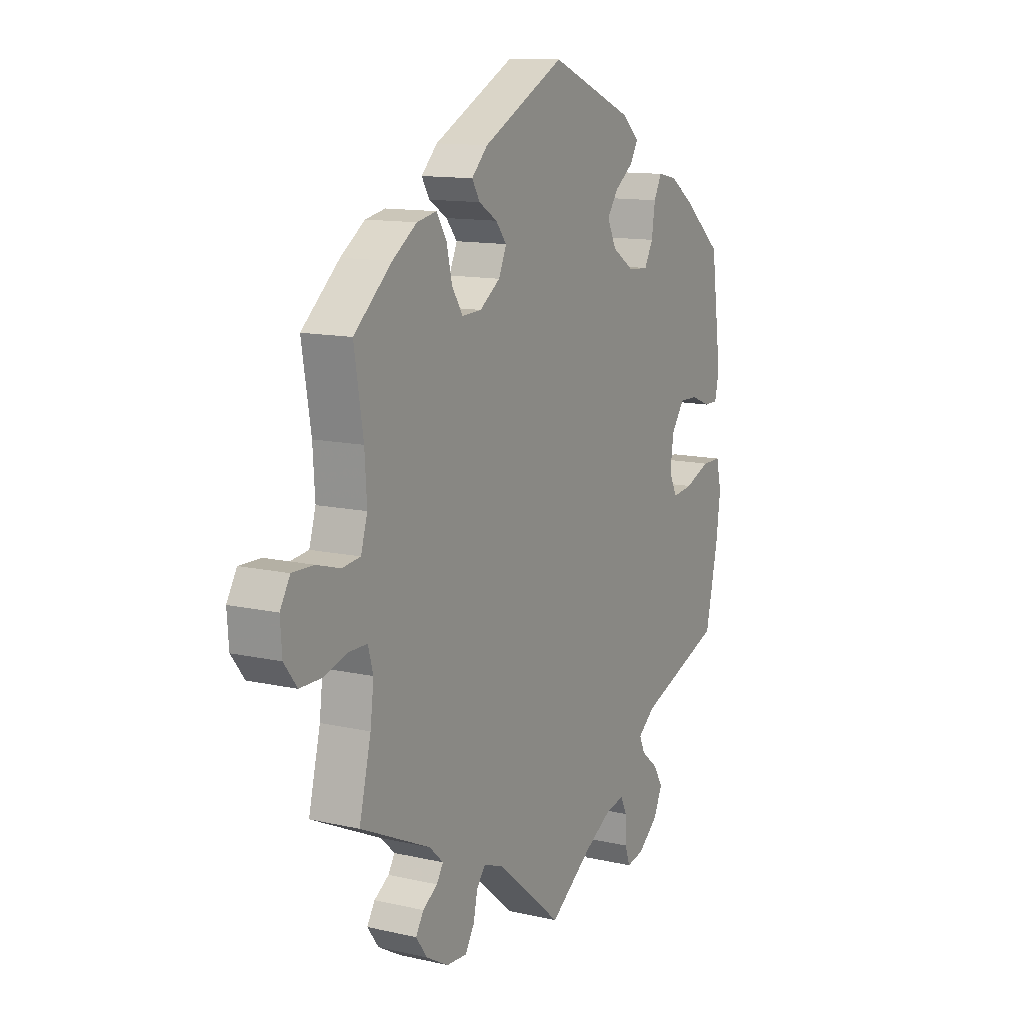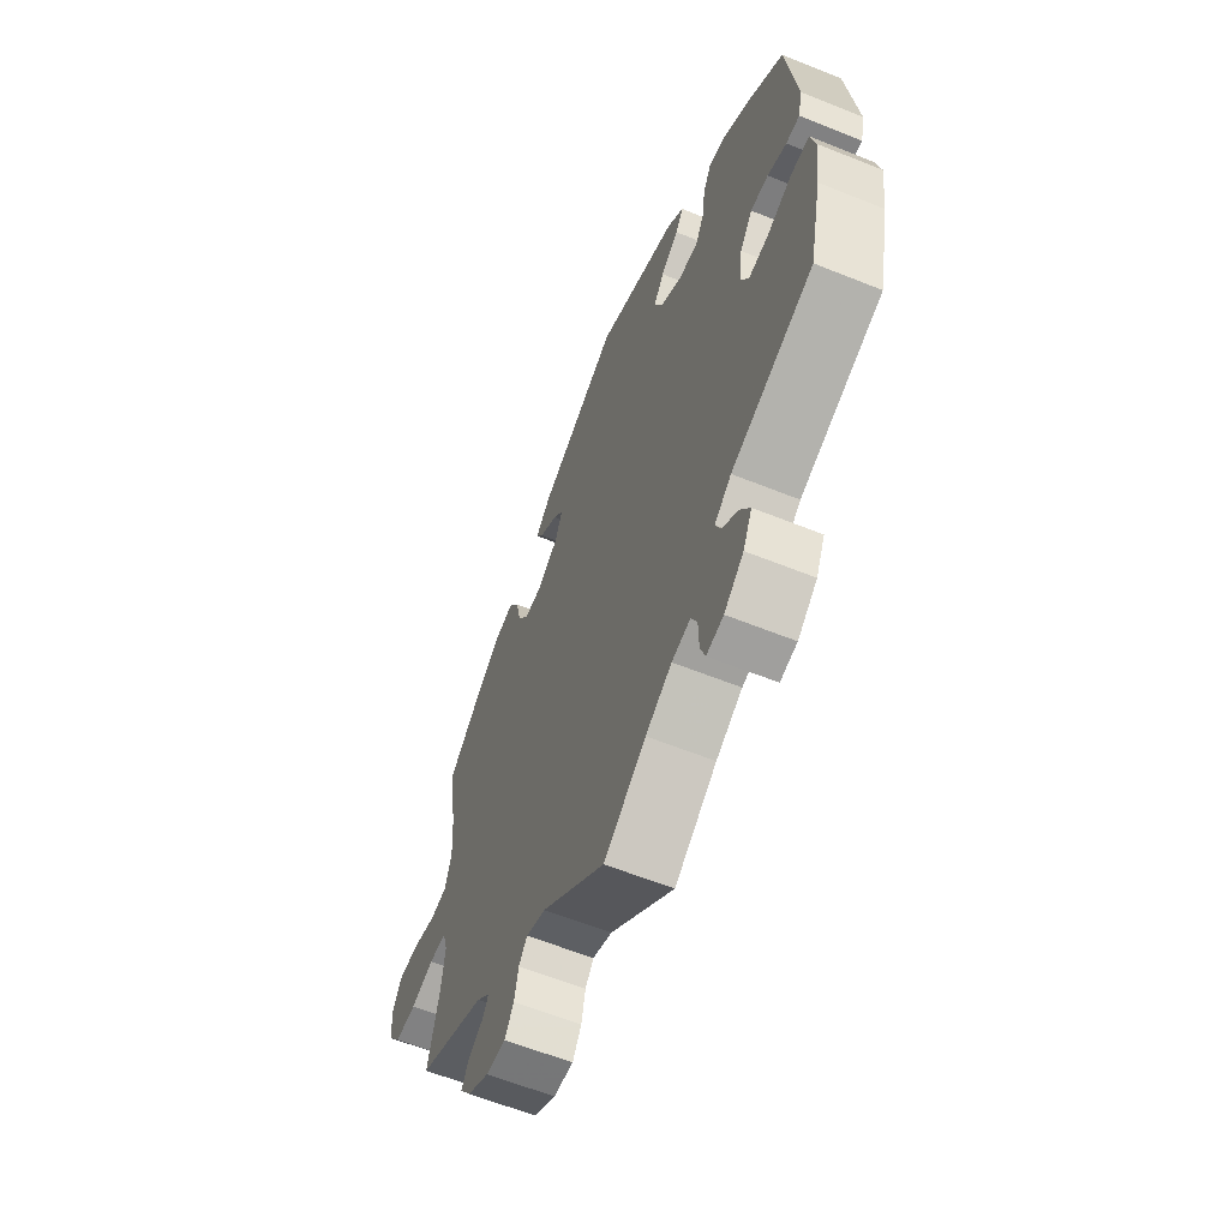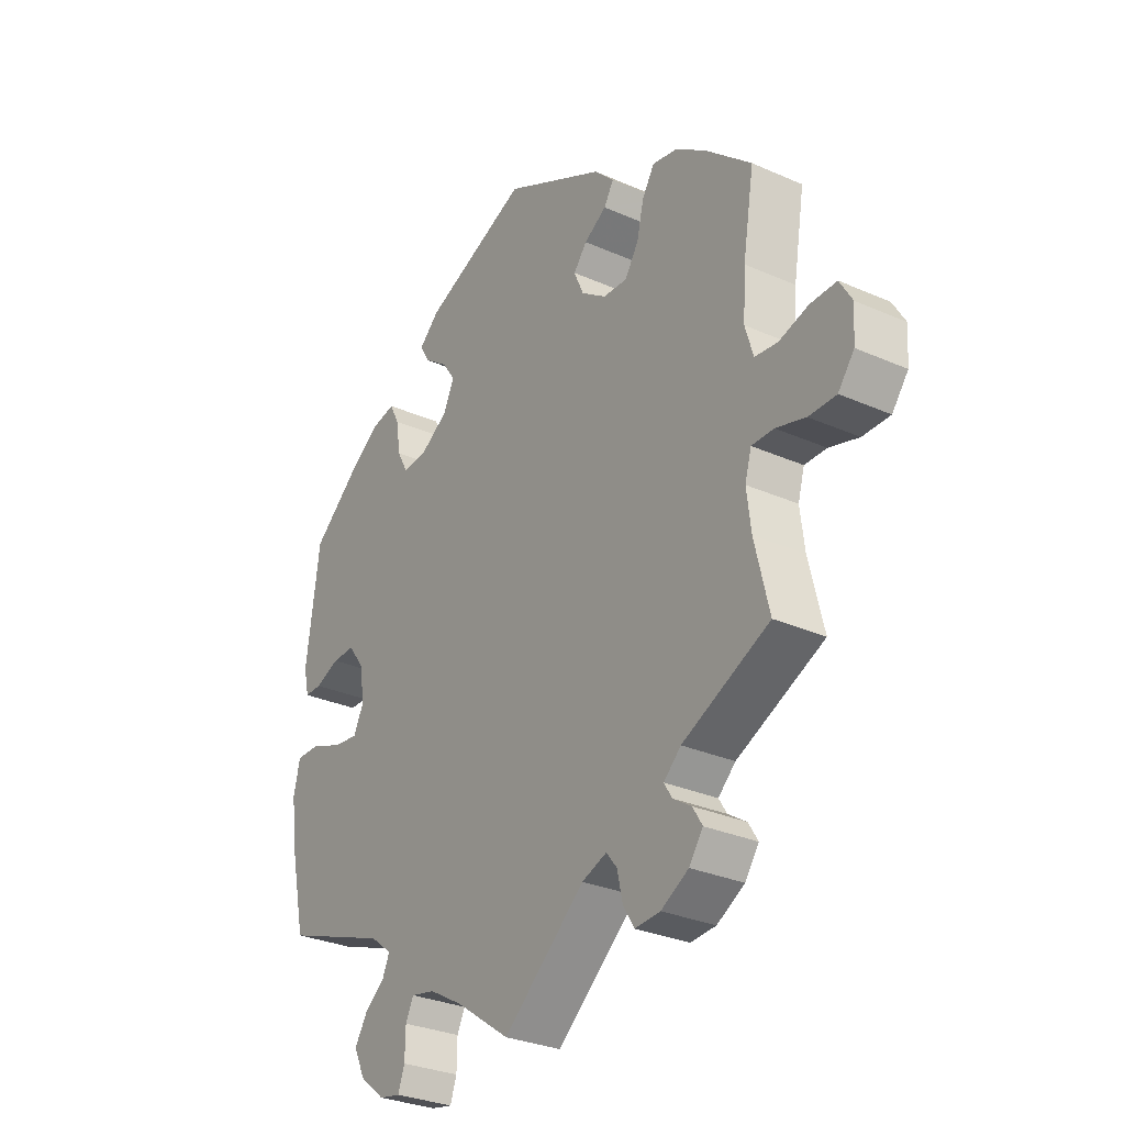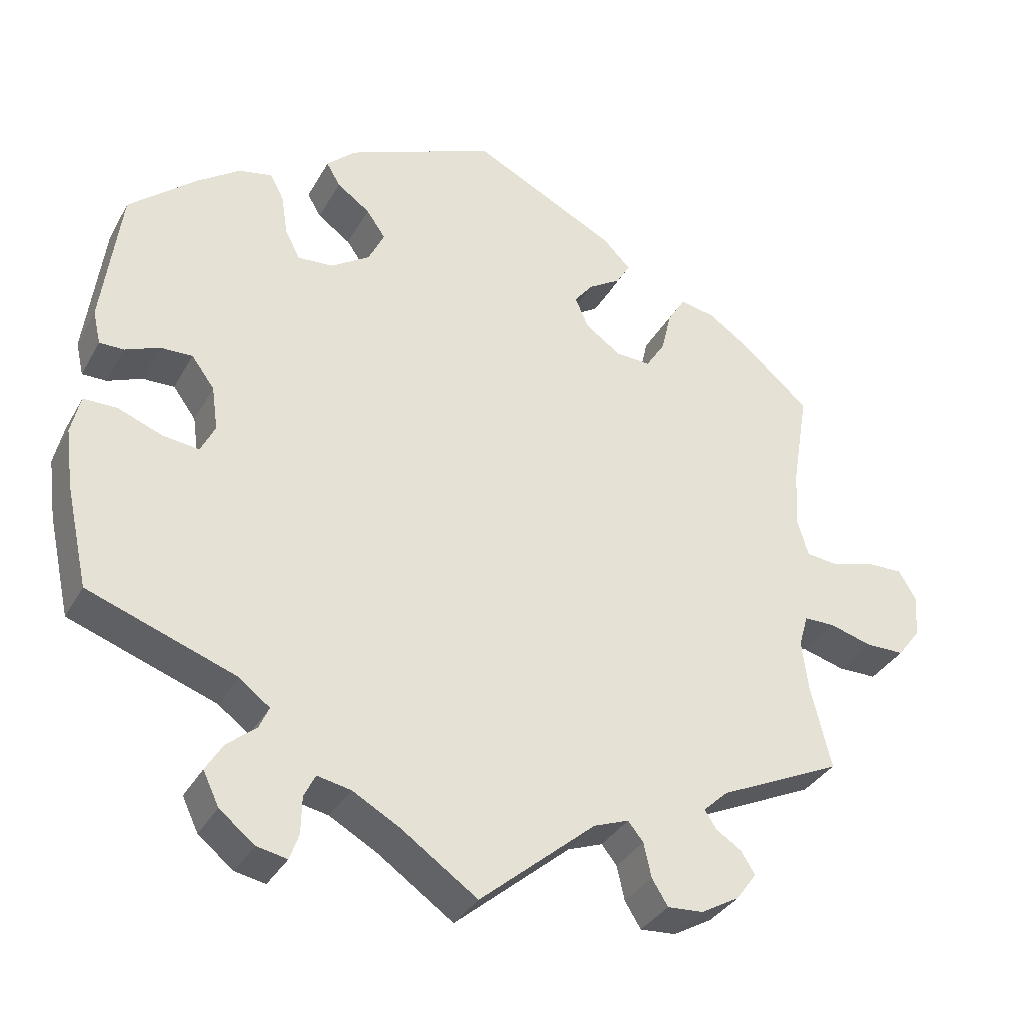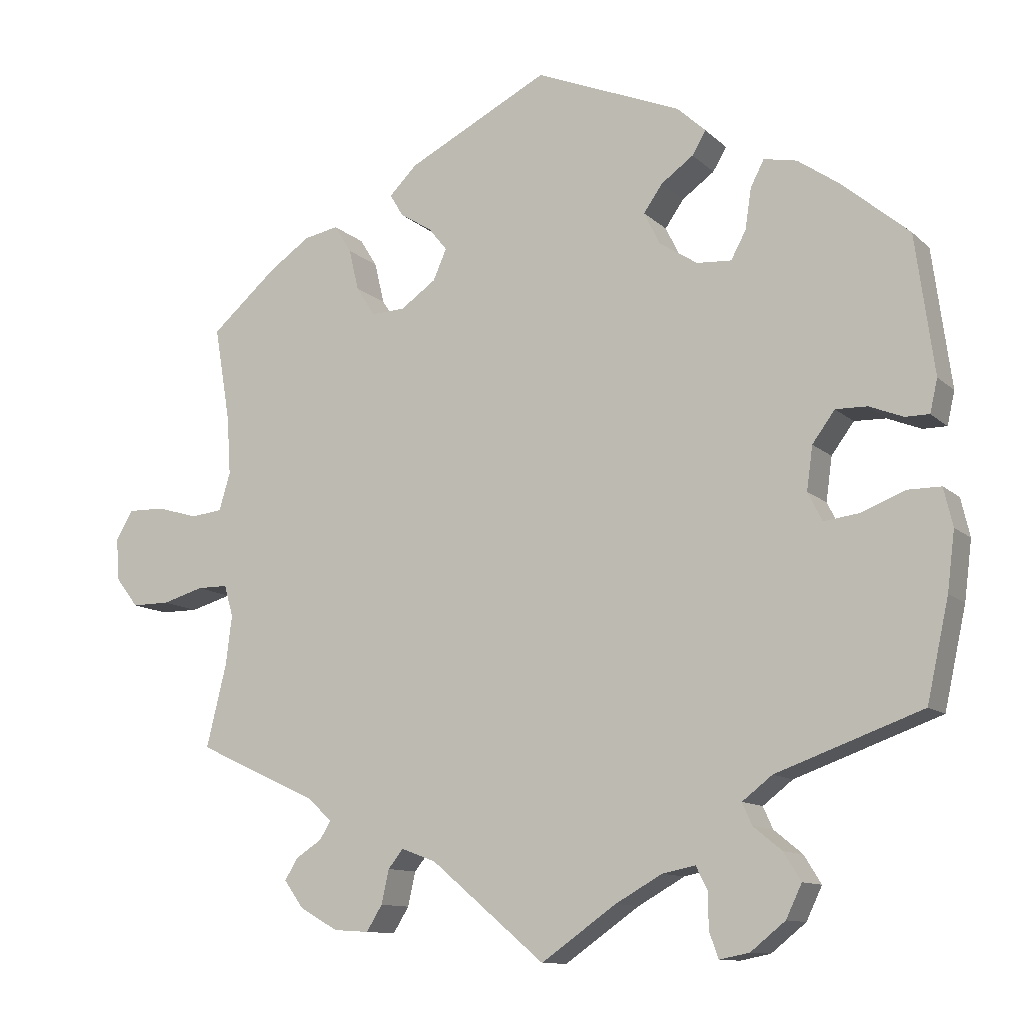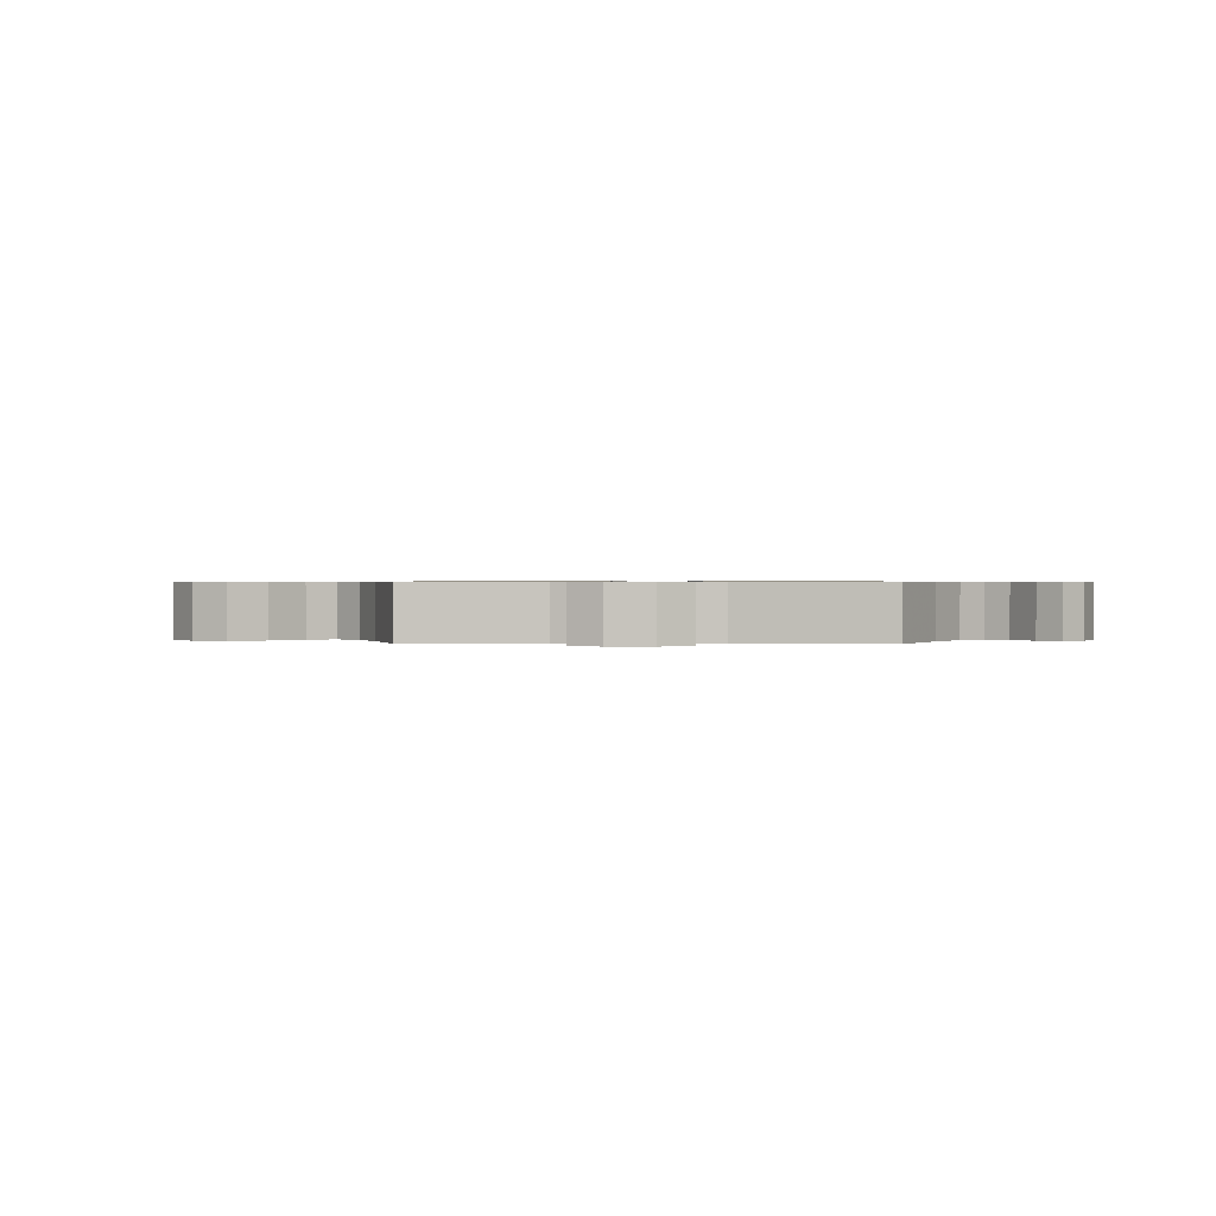
<metadata>
{"format":"obj","ext":"obj","renderer":"f3d","projection":"perspective","resolution":1024,"background":"white","views":[{"elev":12.4,"azim":118.2,"up":"+Z"},{"elev":-60.5,"azim":-112.4,"up":"+Z"},{"elev":-29.9,"azim":57.0,"up":"+Z"},{"elev":-34.2,"azim":-25.4,"up":"+Z"},{"elev":-11.3,"azim":-153.3,"up":"+Z"},{"elev":0.7,"azim":150.8,"up":"+Y"}]}
</metadata>
<code>
v -0.412 0.07 0.364
v -0.356 0.07 0.403
v -0.312 0.07 0.412
v -0.294 0.07 0.377
v -0.286 0.07 0.323
v -0.266 0.07 0.286
v -0.22 0.07 0.289
v -0.169 0.07 0.322
v -0.148 0.07 0.365
v -0.173 0.07 0.401
v -0.216 0.07 0.432
v -0.234 0.07 0.463
v -0.196 0.07 0.498
v -0.001 0.07 0.578
v 0.188 0.07 0.482
v 0.225 0.07 0.445
v 0.207 0.07 0.415
v 0.165 0.07 0.389
v 0.14 0.07 0.358
v 0.158 0.07 0.317
v 0.205 0.07 0.284
v 0.25 0.07 0.282
v 0.275 0.07 0.321
v 0.288 0.07 0.376
v 0.311 0.07 0.413
v 0.357 0.07 0.404
v 0.413 0.07 0.365
v 0.5 0.07 0.289
v 0.479 0.07 0.163
v 0.474 0.07 0.085
v 0.489 0.07 0.035
v 0.531 0.07 0.03
v 0.586 0.07 0.046
v 0.635 0.07 0.047
v 0.658 0.07 0.008
v 0.654 0.07 -0.048
v 0.624 0.07 -0.087
v 0.573 0.07 -0.087
v 0.518 0.07 -0.071
v 0.477 0.07 -0.071
v 0.465 0.07 -0.113
v 0.473 0.07 -0.178
v 0.5 0.07 -0.289
v 0.338 0.07 -0.364
v 0.306 0.07 -0.394
v 0.321 0.07 -0.418
v 0.355 0.07 -0.44
v 0.373 0.07 -0.469
v 0.347 0.07 -0.505
v 0.296 0.07 -0.534
v 0.249 0.07 -0.537
v 0.228 0.07 -0.503
v 0.218 0.07 -0.458
v 0.198 0.07 -0.433
v 0.152 0.07 -0.45
v 0 0.07 -0.578
v -0.1 0.07 -0.508
v -0.162 0.07 -0.473
v -0.206 0.07 -0.464
v -0.221 0.07 -0.494
v -0.222 0.07 -0.542
v -0.234 0.07 -0.576
v -0.274 0.07 -0.568
v -0.32 0.07 -0.531
v -0.341 0.07 -0.487
v -0.318 0.07 -0.45
v -0.28 0.07 -0.419
v -0.267 0.07 -0.39
v -0.307 0.07 -0.359
v -0.501 0.07 -0.289
v -0.53 0.07 -0.157
v -0.54 0.07 -0.079
v -0.528 0.07 -0.028
v -0.484 0.07 -0.028
v -0.425 0.07 -0.051
v -0.378 0.07 -0.057
v -0.359 0.07 -0.019
v -0.367 0.07 0.039
v -0.397 0.07 0.08
v -0.439 0.07 0.079
v -0.484 0.07 0.061
v -0.516 0.07 0.061
v -0.526 0.07 0.105
v -0.501 0.07 0.289
v -0.412 0 0.364
v -0.356 0 0.403
v -0.312 0 0.412
v -0.294 0 0.377
v -0.286 0 0.323
v -0.266 0 0.286
v -0.22 0 0.289
v -0.169 0 0.322
v -0.148 0 0.365
v -0.173 0 0.401
v -0.216 0 0.432
v -0.234 0 0.463
v -0.196 0 0.498
v -0.001 0 0.578
v 0.188 0 0.482
v 0.225 0 0.445
v 0.207 0 0.415
v 0.165 0 0.389
v 0.14 0 0.358
v 0.158 0 0.317
v 0.205 0 0.284
v 0.25 0 0.282
v 0.275 0 0.321
v 0.288 0 0.376
v 0.311 0 0.413
v 0.357 0 0.404
v 0.413 0 0.365
v 0.5 0 0.289
v 0.479 0 0.163
v 0.474 0 0.085
v 0.489 0 0.035
v 0.531 0 0.03
v 0.586 0 0.046
v 0.635 0 0.047
v 0.658 0 0.008
v 0.654 0 -0.048
v 0.624 0 -0.087
v 0.573 0 -0.087
v 0.518 0 -0.071
v 0.477 0 -0.071
v 0.465 0 -0.113
v 0.473 0 -0.178
v 0.5 0 -0.289
v 0.338 0 -0.364
v 0.306 0 -0.394
v 0.321 0 -0.418
v 0.355 0 -0.44
v 0.373 0 -0.469
v 0.347 0 -0.505
v 0.296 0 -0.534
v 0.249 0 -0.537
v 0.228 0 -0.503
v 0.218 0 -0.458
v 0.198 0 -0.433
v 0.152 0 -0.45
v 0 0 -0.578
v -0.1 0 -0.508
v -0.162 0 -0.473
v -0.206 0 -0.464
v -0.221 0 -0.494
v -0.222 0 -0.542
v -0.234 0 -0.576
v -0.274 0 -0.568
v -0.32 0 -0.531
v -0.341 0 -0.487
v -0.318 0 -0.45
v -0.28 0 -0.419
v -0.267 0 -0.39
v -0.307 0 -0.359
v -0.501 0 -0.289
v -0.53 0 -0.157
v -0.54 0 -0.079
v -0.528 0 -0.028
v -0.484 0 -0.028
v -0.425 0 -0.051
v -0.378 0 -0.057
v -0.359 0 -0.019
v -0.367 0 0.039
v -0.397 0 0.08
v -0.439 0 0.079
v -0.484 0 0.061
v -0.516 0 0.061
v -0.526 0 0.105
v -0.501 0 0.289
f 80 81 82 83
f 79 80 83 84
f 78 79 84 1
f 72 73 74 75
f 72 75 76
f 69 70 71 72
f 68 69 72 76
f 64 65 66 67
f 64 67 68
f 63 64 68
f 60 61 62 63
f 59 60 63 68
f 58 59 68 76
f 55 56 57
f 54 55 57 58
f 50 51 52 53
f 50 53 54
f 49 50 54
f 46 47 48 49
f 45 46 49 54
f 44 45 54 58
f 42 43 44 58
f 36 37 38 39
f 36 39 40
f 35 36 40
f 32 33 34 35
f 31 32 35 40
f 30 31 40 41
f 26 27 28 29
f 26 29 30
f 23 24 25 26
f 22 23 26 30
f 21 22 30 41
f 15 16 17 18
f 15 18 19
f 14 15 19
f 13 14 19 20
f 10 11 12 13
f 9 10 13 20
f 2 3 4 5
f 78 1 2 5
f 77 78 5 6
f 58 76 77
f 8 9 20 21
f 7 8 21 41
f 41 42 58 77
f 6 7 41 77
f 167 166 165 164
f 168 167 164 163
f 85 168 163 162
f 159 158 157 156
f 160 159 156
f 156 155 154 153
f 160 156 153 152
f 151 150 149 148
f 152 151 148
f 152 148 147
f 147 146 145 144
f 152 147 144 143
f 160 152 143 142
f 141 140 139
f 142 141 139 138
f 137 136 135 134
f 138 137 134
f 138 134 133
f 133 132 131 130
f 138 133 130 129
f 142 138 129 128
f 142 128 127 126
f 123 122 121 120
f 124 123 120
f 124 120 119
f 119 118 117 116
f 124 119 116 115
f 125 124 115 114
f 113 112 111 110
f 114 113 110
f 110 109 108 107
f 114 110 107 106
f 125 114 106 105
f 102 101 100 99
f 103 102 99
f 103 99 98
f 104 103 98 97
f 97 96 95 94
f 104 97 94 93
f 89 88 87 86
f 89 86 85 162
f 90 89 162 161
f 161 160 142
f 105 104 93 92
f 125 105 92 91
f 161 142 126 125
f 161 125 91 90
f 1 85 86 2
f 2 86 87 3
f 3 87 88 4
f 4 88 89 5
f 5 89 90 6
f 6 90 91 7
f 7 91 92 8
f 8 92 93 9
f 9 93 94 10
f 10 94 95 11
f 11 95 96 12
f 12 96 97 13
f 13 97 98 14
f 14 98 99 15
f 15 99 100 16
f 16 100 101 17
f 17 101 102 18
f 18 102 103 19
f 19 103 104 20
f 20 104 105 21
f 21 105 106 22
f 22 106 107 23
f 23 107 108 24
f 24 108 109 25
f 25 109 110 26
f 26 110 111 27
f 27 111 112 28
f 28 112 113 29
f 29 113 114 30
f 30 114 115 31
f 31 115 116 32
f 32 116 117 33
f 33 117 118 34
f 34 118 119 35
f 35 119 120 36
f 36 120 121 37
f 37 121 122 38
f 38 122 123 39
f 39 123 124 40
f 40 124 125 41
f 41 125 126 42
f 42 126 127 43
f 43 127 128 44
f 44 128 129 45
f 45 129 130 46
f 46 130 131 47
f 47 131 132 48
f 48 132 133 49
f 49 133 134 50
f 50 134 135 51
f 51 135 136 52
f 52 136 137 53
f 53 137 138 54
f 54 138 139 55
f 55 139 140 56
f 56 140 141 57
f 57 141 142 58
f 58 142 143 59
f 59 143 144 60
f 60 144 145 61
f 61 145 146 62
f 62 146 147 63
f 63 147 148 64
f 64 148 149 65
f 65 149 150 66
f 66 150 151 67
f 67 151 152 68
f 68 152 153 69
f 69 153 154 70
f 70 154 155 71
f 71 155 156 72
f 72 156 157 73
f 73 157 158 74
f 74 158 159 75
f 75 159 160 76
f 76 160 161 77
f 77 161 162 78
f 78 162 163 79
f 79 163 164 80
f 80 164 165 81
f 81 165 166 82
f 82 166 167 83
f 83 167 168 84
f 84 168 85 1

</code>
